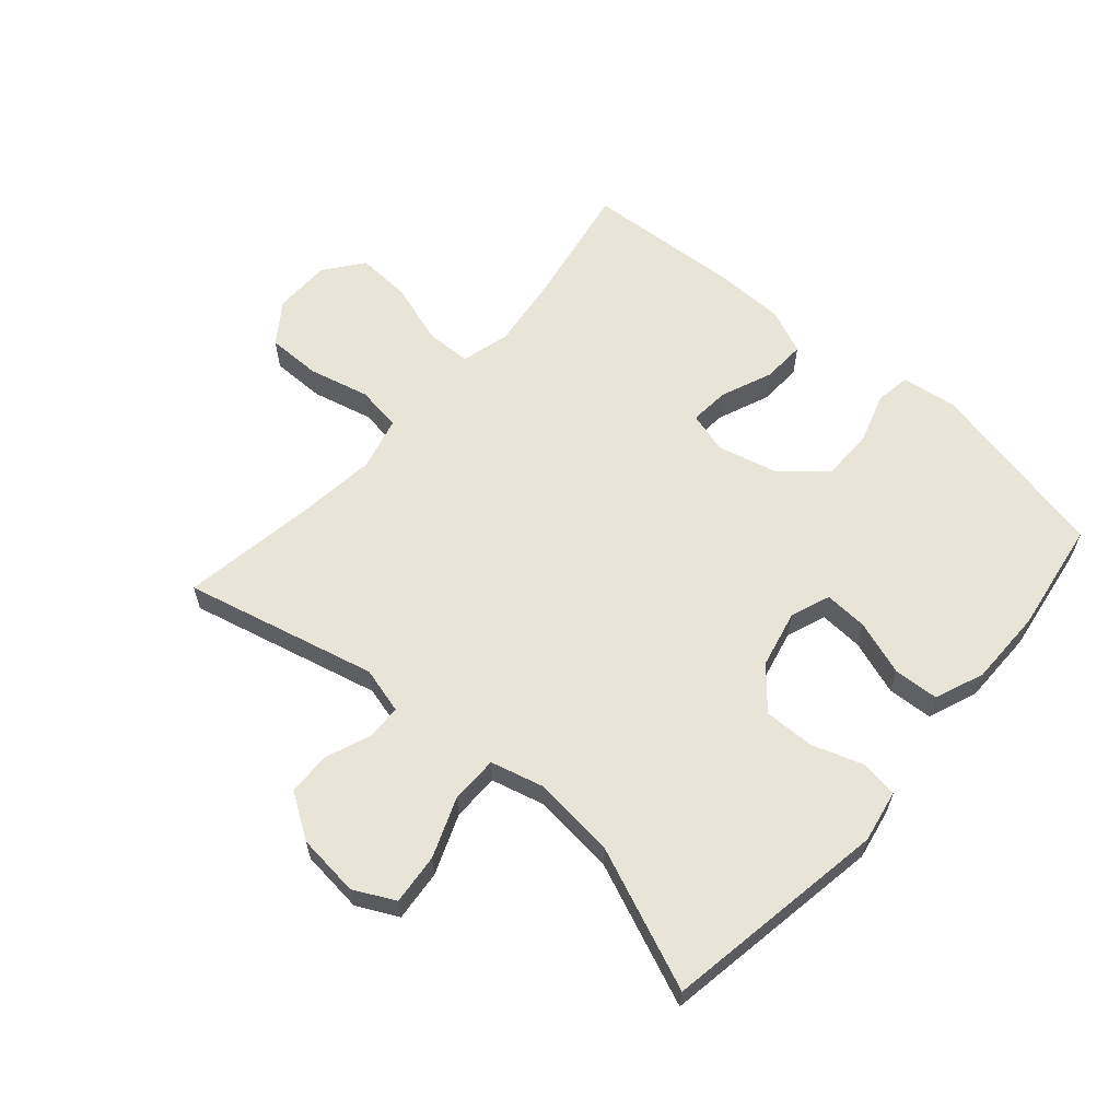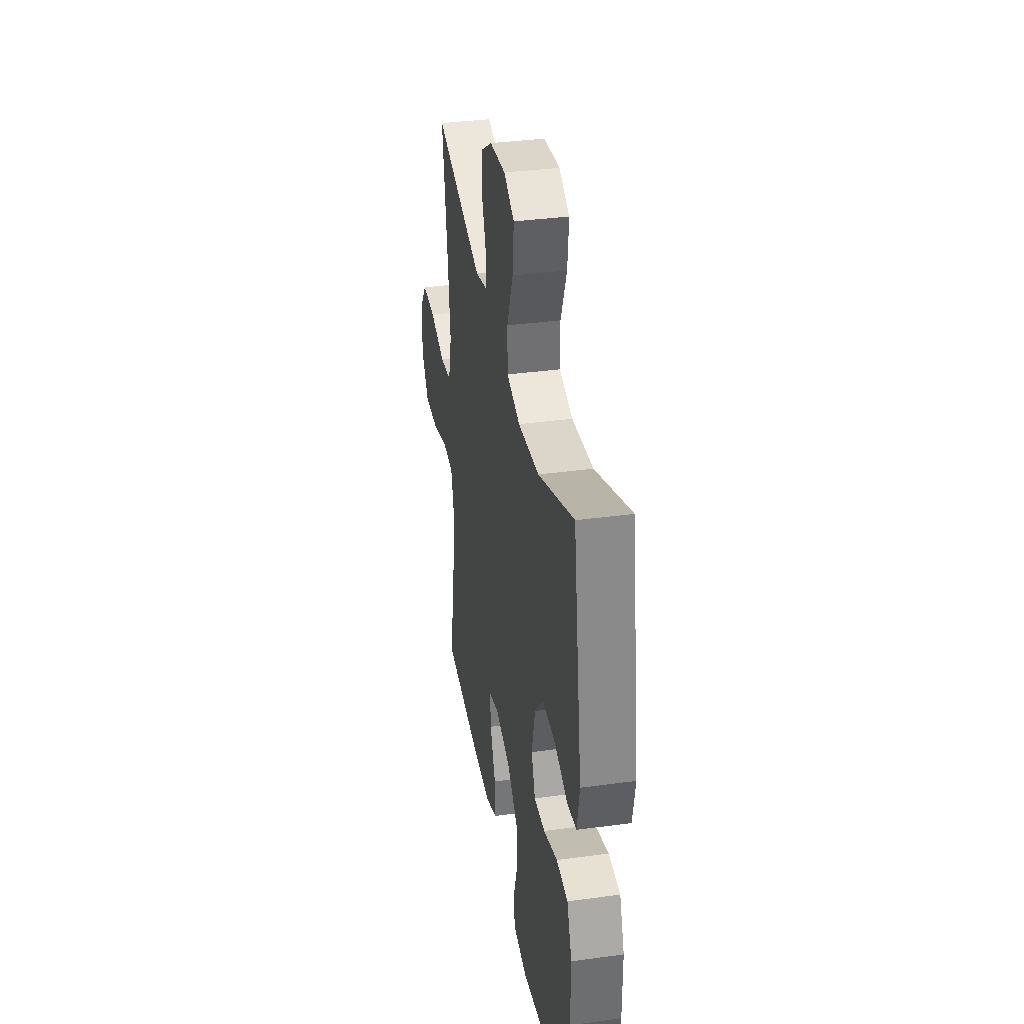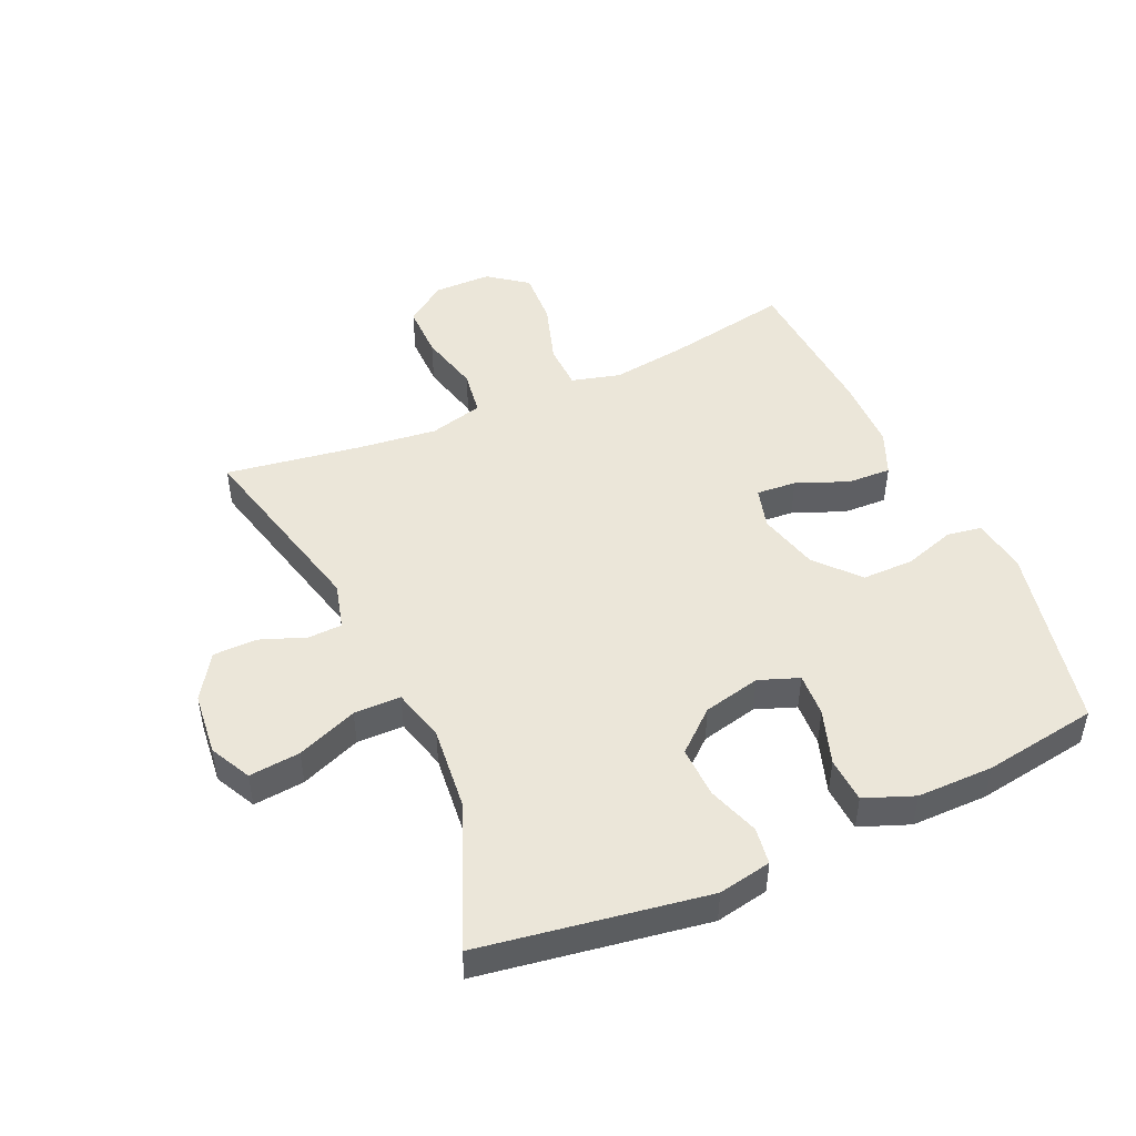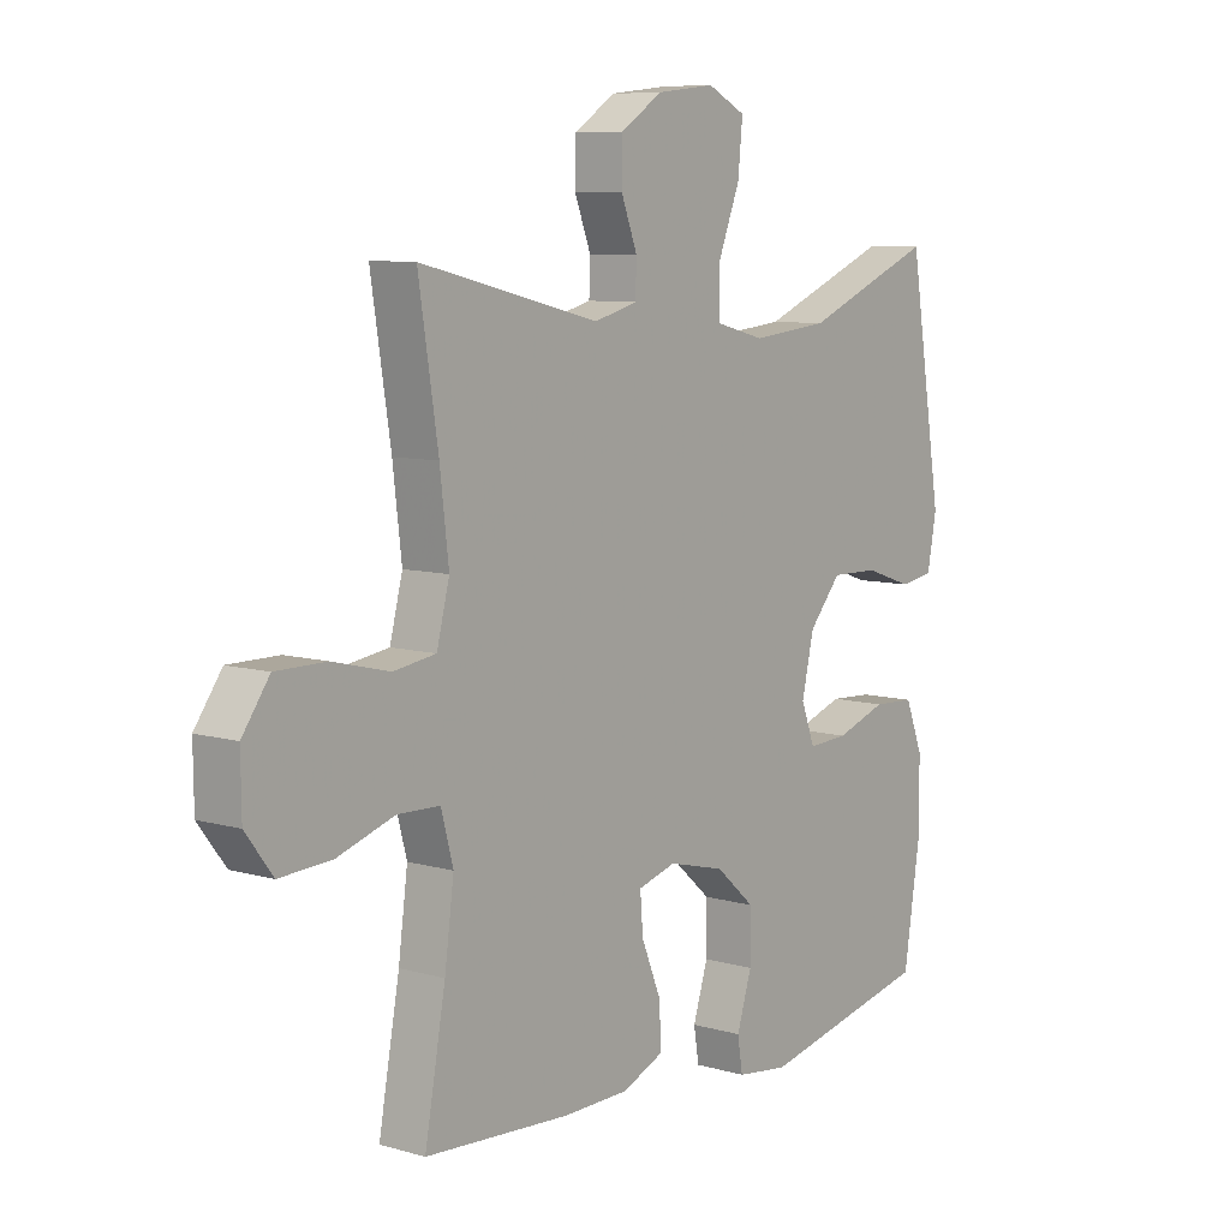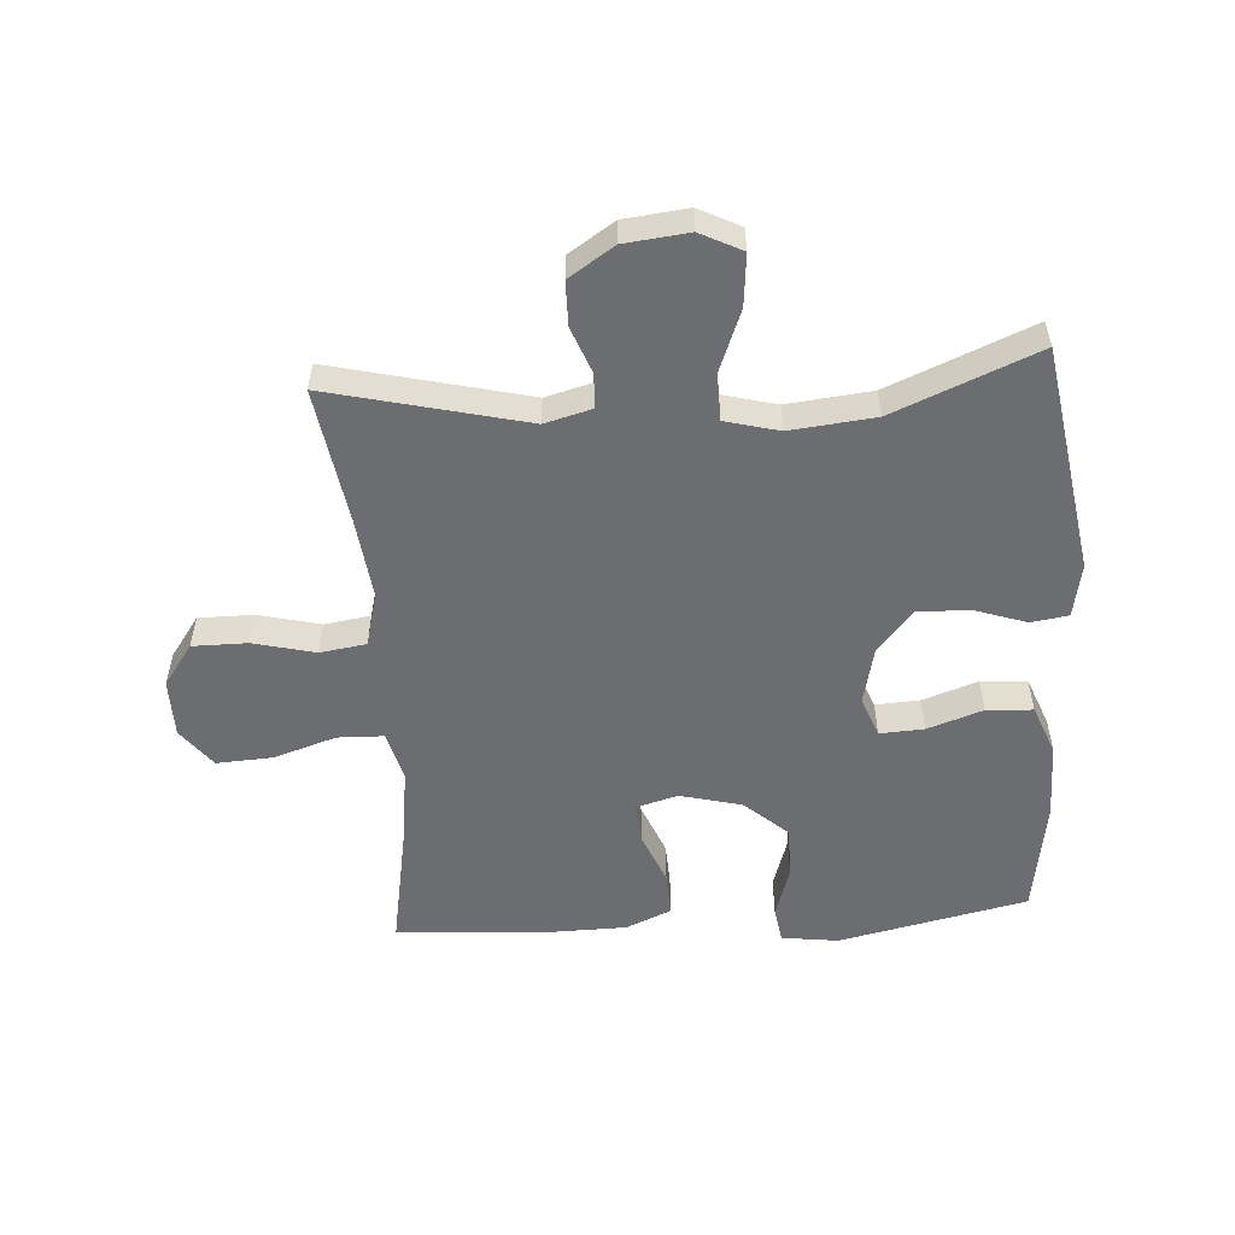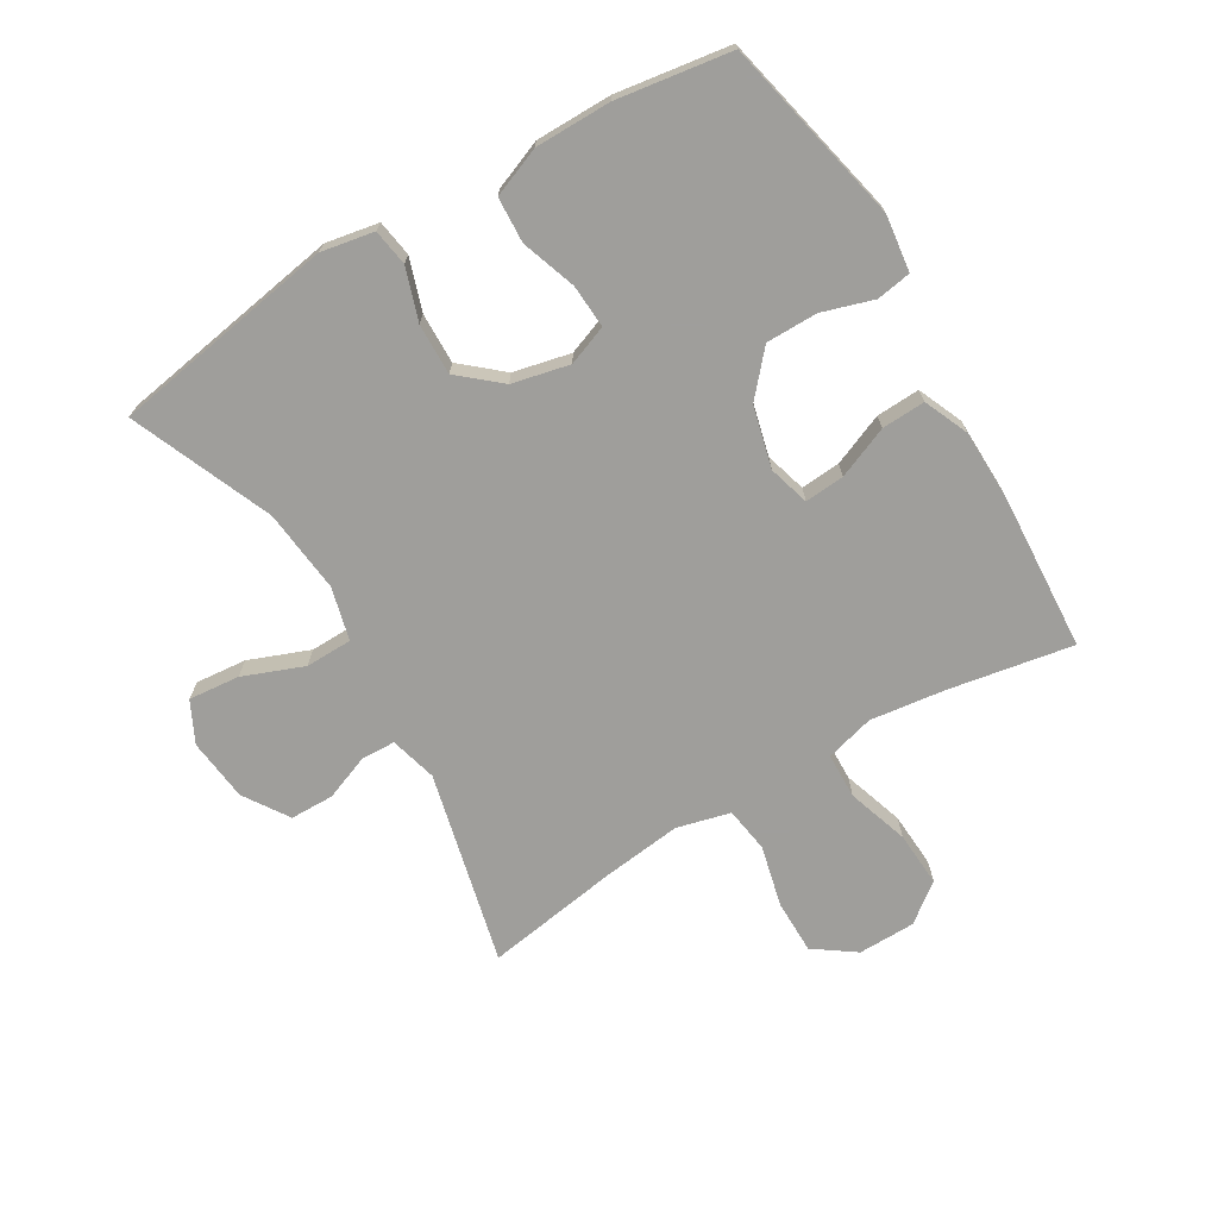
<metadata>
{"format":"obj","ext":"obj","renderer":"f3d","projection":"perspective","resolution":1024,"background":"white","views":[{"elev":61.3,"azim":41.1,"up":"+Y"},{"elev":36.2,"azim":79.9,"up":"+Z"},{"elev":47.7,"azim":65.7,"up":"+Y"},{"elev":8.3,"azim":-51.9,"up":"+Z"},{"elev":-54.0,"azim":3.8,"up":"+Y"},{"elev":-70.8,"azim":120.9,"up":"+Y"}]}
</metadata>
<code>
v -0.5 0.07 -0.5
v -0.464 0.07 -0.301
v -0.448 0.07 -0.18
v -0.469 0.07 -0.102
v -0.542 0.07 -0.1
v -0.641 0.07 -0.132
v -0.73 0.07 -0.137
v -0.777 0.07 -0.075
v -0.778 0.07 0.017
v -0.731 0.07 0.083
v -0.644 0.07 0.083
v -0.546 0.07 0.059
v -0.473 0.07 0.07
v -0.451 0.07 0.156
v -0.466 0.07 0.283
v -0.5 0.07 0.5
v -0.19 0.07 0.425
v -0.115 0.07 0.445
v -0.113 0.07 0.5
v -0.141 0.07 0.573
v -0.14 0.07 0.643
v -0.068 0.07 0.69
v 0.033 0.07 0.701
v 0.099 0.07 0.668
v 0.091 0.07 0.586
v 0.053 0.07 0.489
v 0.054 0.07 0.414
v 0.139 0.07 0.392
v 0.273 0.07 0.406
v 0.5 0.07 0.5
v 0.559 0.07 0.139
v 0.543 0.07 0.054
v 0.484 0.07 0.045
v 0.401 0.07 0.073
v 0.319 0.07 0.075
v 0.263 0.07 0.01
v 0.242 0.07 -0.082
v 0.266 0.07 -0.146
v 0.336 0.07 -0.142
v 0.424 0.07 -0.112
v 0.497 0.07 -0.116
v 0.528 0.07 -0.195
v 0.528 0.07 -0.317
v 0.5 0.07 -0.5
v 0.201 0.07 -0.565
v 0.111 0.07 -0.553
v 0.102 0.07 -0.497
v 0.128 0.07 -0.415
v 0.128 0.07 -0.332
v 0.06 0.07 -0.272
v -0.038 0.07 -0.247
v -0.104 0.07 -0.266
v -0.099 0.07 -0.33
v -0.065 0.07 -0.413
v -0.062 0.07 -0.483
v -0.134 0.07 -0.514
v -0.249 0.07 -0.516
v -0.5 0 -0.5
v -0.464 0 -0.301
v -0.448 0 -0.18
v -0.469 0 -0.102
v -0.542 0 -0.1
v -0.641 0 -0.132
v -0.73 0 -0.137
v -0.777 0 -0.075
v -0.778 0 0.017
v -0.731 0 0.083
v -0.644 0 0.083
v -0.546 0 0.059
v -0.473 0 0.07
v -0.451 0 0.156
v -0.466 0 0.283
v -0.5 0 0.5
v -0.19 0 0.425
v -0.115 0 0.445
v -0.113 0 0.5
v -0.141 0 0.573
v -0.14 0 0.643
v -0.068 0 0.69
v 0.033 0 0.701
v 0.099 0 0.668
v 0.091 0 0.586
v 0.053 0 0.489
v 0.054 0 0.414
v 0.139 0 0.392
v 0.273 0 0.406
v 0.5 0 0.5
v 0.559 0 0.139
v 0.543 0 0.054
v 0.484 0 0.045
v 0.401 0 0.073
v 0.319 0 0.075
v 0.263 0 0.01
v 0.242 0 -0.082
v 0.266 0 -0.146
v 0.336 0 -0.142
v 0.424 0 -0.112
v 0.497 0 -0.116
v 0.528 0 -0.195
v 0.528 0 -0.317
v 0.5 0 -0.5
v 0.201 0 -0.565
v 0.111 0 -0.553
v 0.102 0 -0.497
v 0.128 0 -0.415
v 0.128 0 -0.332
v 0.06 0 -0.272
v -0.038 0 -0.247
v -0.104 0 -0.266
v -0.099 0 -0.33
v -0.065 0 -0.413
v -0.062 0 -0.483
v -0.134 0 -0.514
v -0.249 0 -0.516
f 57 1 2
f 56 57 2
f 55 56 2
f 54 55 2
f 53 54 2
f 52 53 2 3
f 51 52 3 4
f 50 51 4
f 46 47 48
f 45 46 48
f 44 45 48
f 43 44 48
f 42 43 48
f 41 42 48
f 40 41 48
f 39 40 48
f 38 39 48 49
f 37 38 49 50
f 32 33 34
f 31 32 34
f 30 31 34
f 29 30 34
f 28 29 34 35
f 27 28 35 36
f 24 25 26
f 23 24 26
f 22 23 26
f 21 22 26
f 20 21 26
f 19 20 26
f 18 19 26 27
f 37 50 4
f 36 37 4
f 27 36 4
f 18 27 4
f 17 18 4
f 10 11 12
f 9 10 12
f 8 9 12
f 7 8 12
f 6 7 12
f 5 6 12
f 5 12 13
f 4 5 13
f 17 4 13 14
f 15 16 17
f 14 15 17
f 59 58 114
f 59 114 113
f 59 113 112
f 59 112 111
f 59 111 110
f 60 59 110 109
f 61 60 109 108
f 61 108 107
f 105 104 103
f 105 103 102
f 105 102 101
f 105 101 100
f 105 100 99
f 105 99 98
f 105 98 97
f 105 97 96
f 106 105 96 95
f 107 106 95 94
f 91 90 89
f 91 89 88
f 91 88 87
f 91 87 86
f 92 91 86 85
f 93 92 85 84
f 83 82 81
f 83 81 80
f 83 80 79
f 83 79 78
f 83 78 77
f 83 77 76
f 84 83 76 75
f 61 107 94
f 61 94 93
f 61 93 84
f 61 84 75
f 61 75 74
f 69 68 67
f 69 67 66
f 69 66 65
f 69 65 64
f 69 64 63
f 69 63 62
f 70 69 62
f 70 62 61
f 71 70 61 74
f 74 73 72
f 74 72 71
f 1 58 59 2
f 2 59 60 3
f 3 60 61 4
f 4 61 62 5
f 5 62 63 6
f 6 63 64 7
f 7 64 65 8
f 8 65 66 9
f 9 66 67 10
f 10 67 68 11
f 11 68 69 12
f 12 69 70 13
f 13 70 71 14
f 14 71 72 15
f 15 72 73 16
f 16 73 74 17
f 17 74 75 18
f 18 75 76 19
f 19 76 77 20
f 20 77 78 21
f 21 78 79 22
f 22 79 80 23
f 23 80 81 24
f 24 81 82 25
f 25 82 83 26
f 26 83 84 27
f 27 84 85 28
f 28 85 86 29
f 29 86 87 30
f 30 87 88 31
f 31 88 89 32
f 32 89 90 33
f 33 90 91 34
f 34 91 92 35
f 35 92 93 36
f 36 93 94 37
f 37 94 95 38
f 38 95 96 39
f 39 96 97 40
f 40 97 98 41
f 41 98 99 42
f 42 99 100 43
f 43 100 101 44
f 44 101 102 45
f 45 102 103 46
f 46 103 104 47
f 47 104 105 48
f 48 105 106 49
f 49 106 107 50
f 50 107 108 51
f 51 108 109 52
f 52 109 110 53
f 53 110 111 54
f 54 111 112 55
f 55 112 113 56
f 56 113 114 57
f 57 114 58 1

</code>
